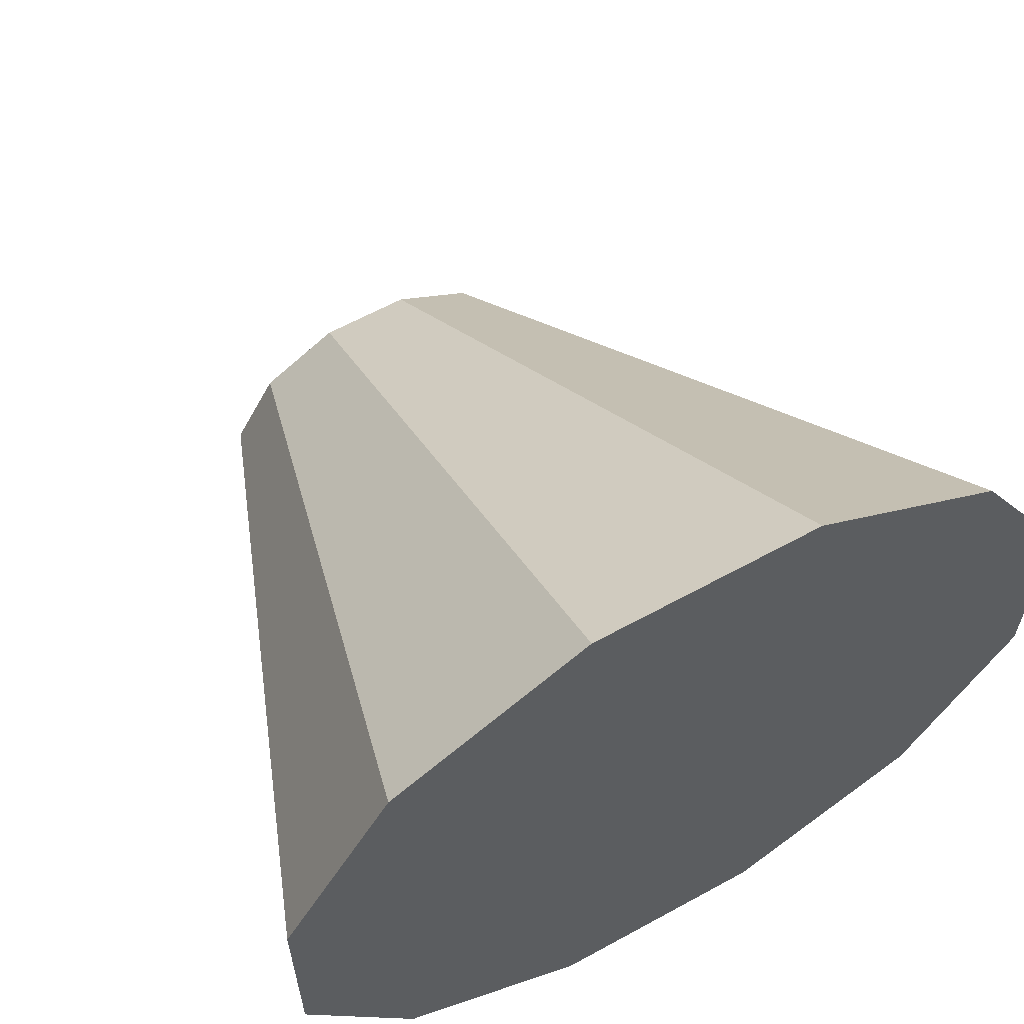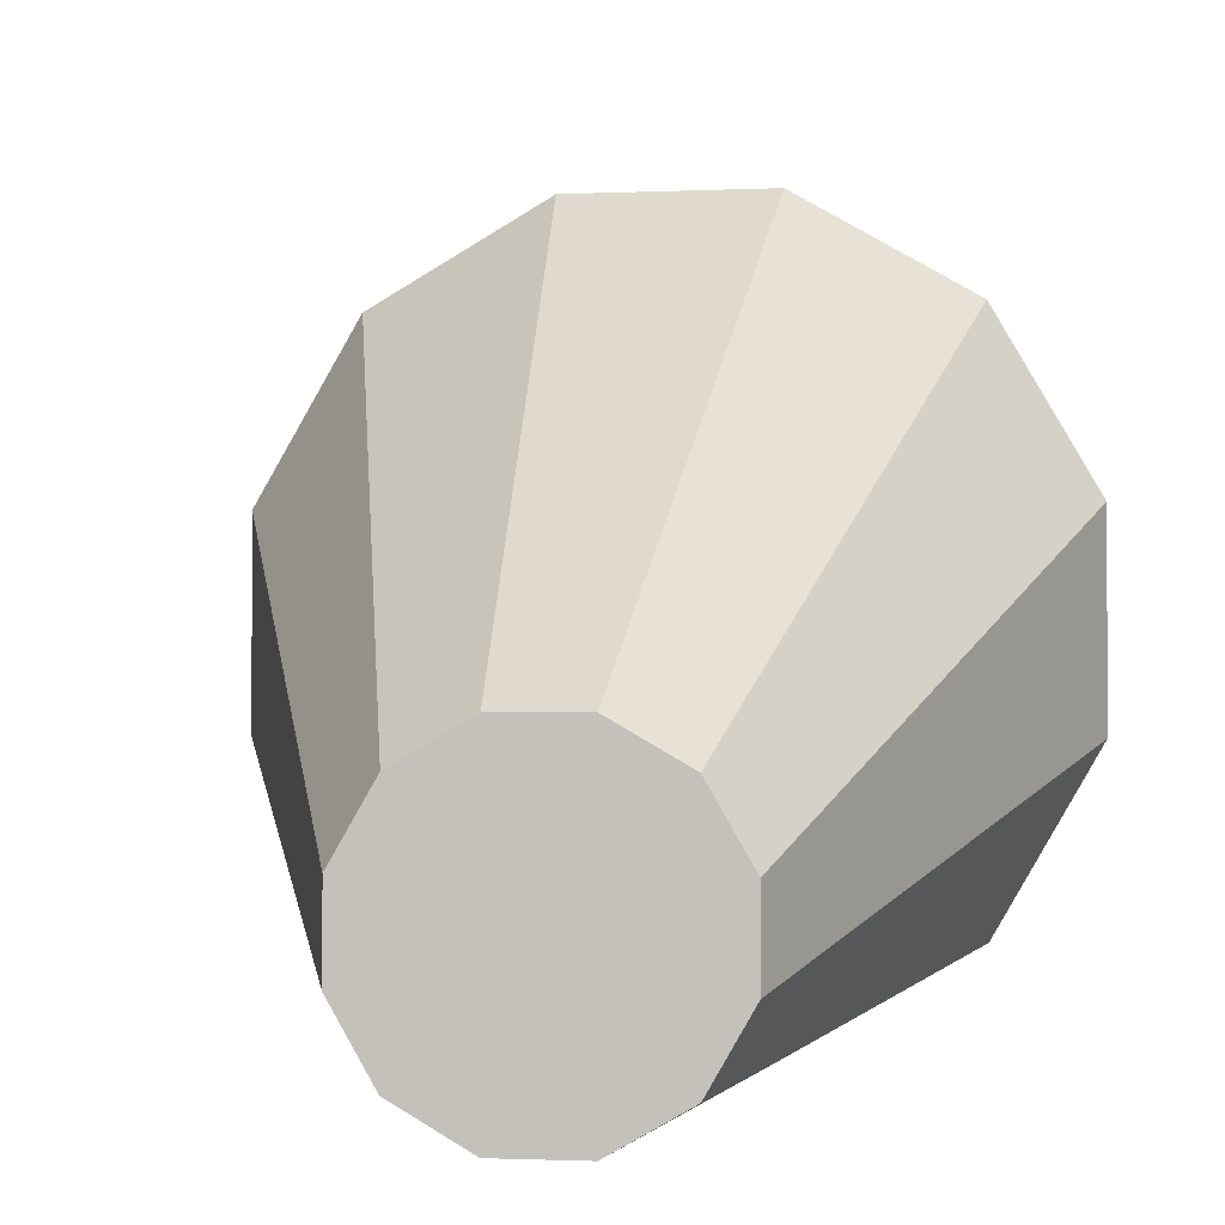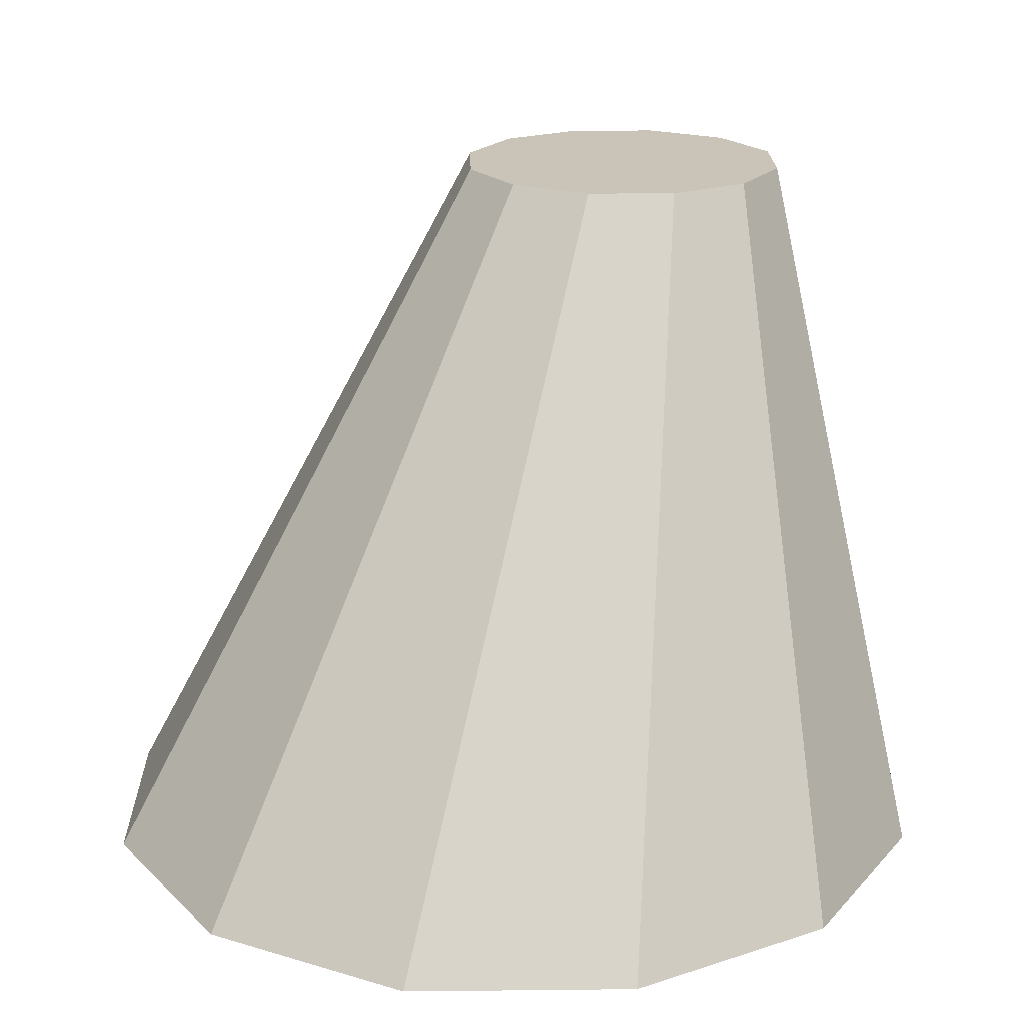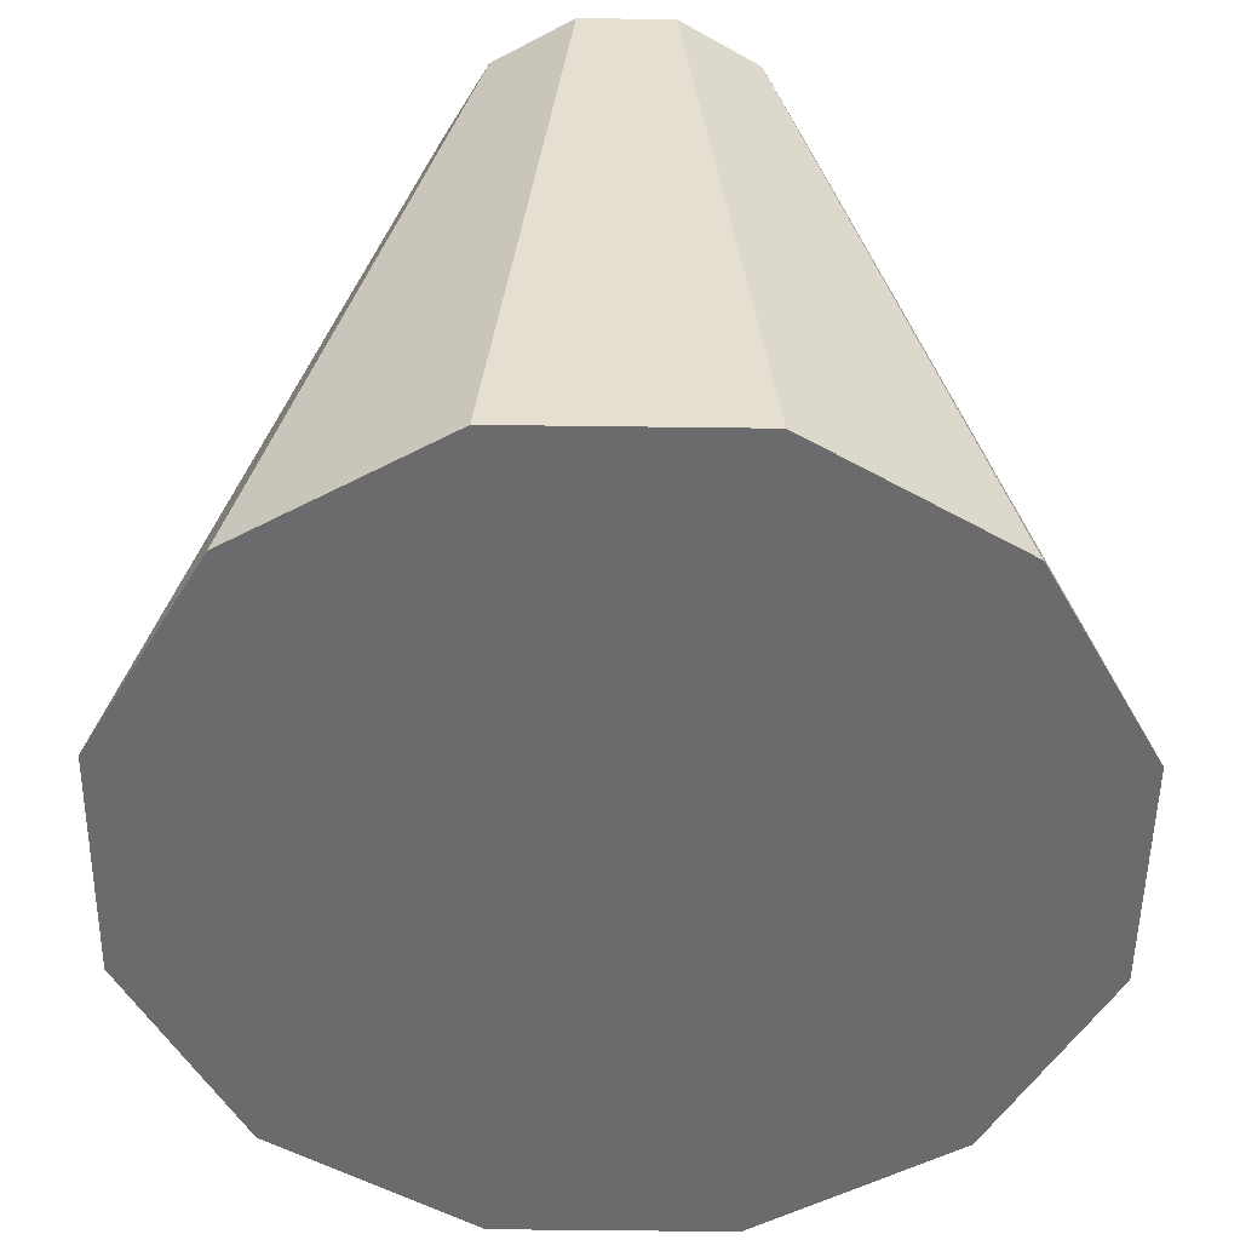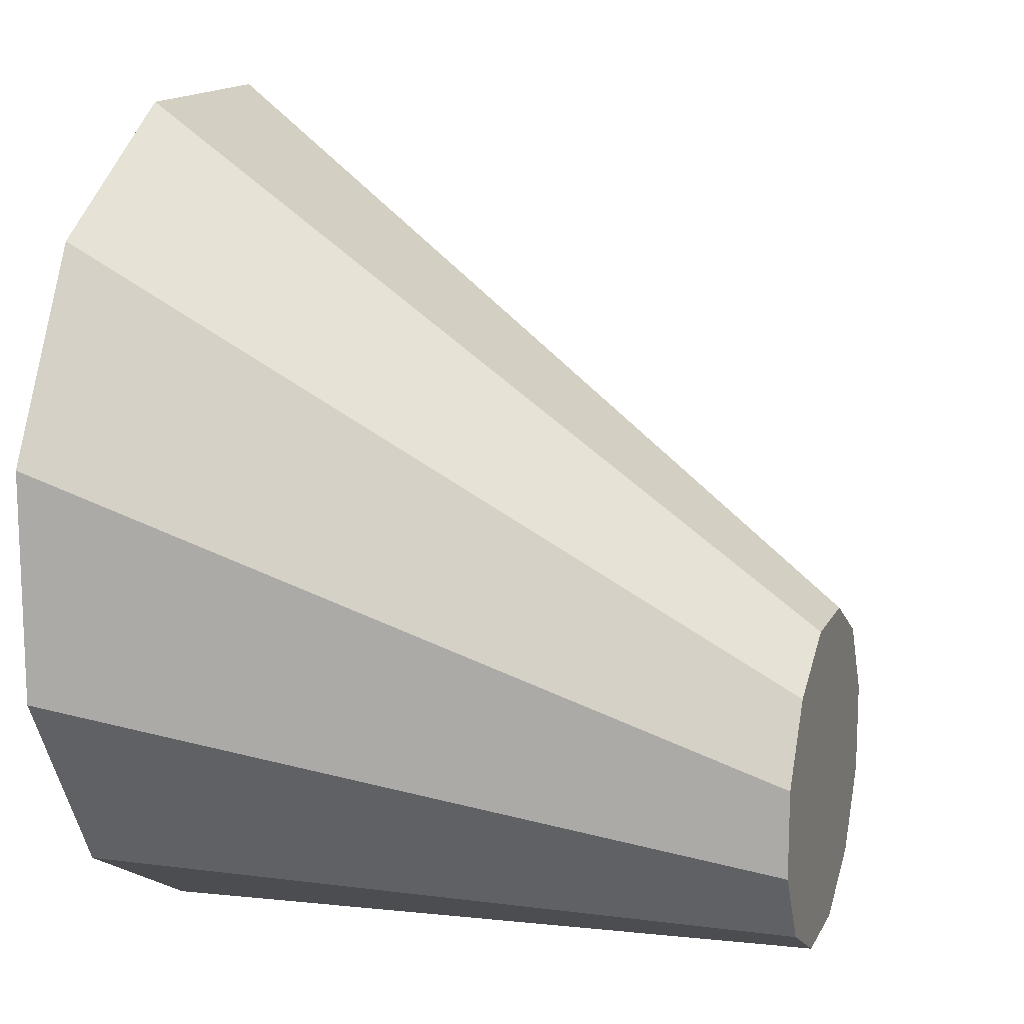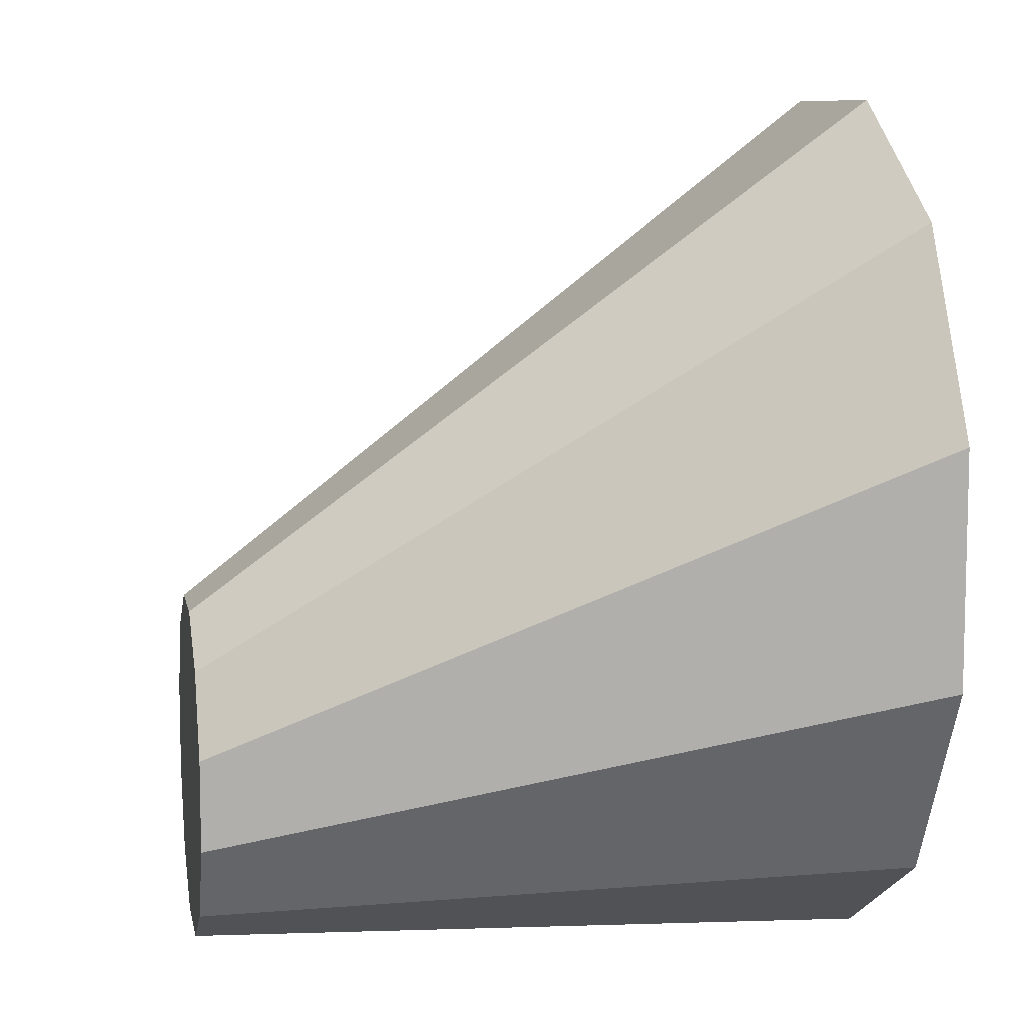
<metadata>
{"format":"obj","ext":"obj","renderer":"f3d","projection":"perspective","resolution":1024,"background":"white","views":[{"elev":61.8,"azim":-29.2,"up":"+Z"},{"elev":-1.5,"azim":-170.5,"up":"+Z"},{"elev":20.0,"azim":28.9,"up":"+Y"},{"elev":-53.5,"azim":179.2,"up":"+Y"},{"elev":14.2,"azim":108.6,"up":"+Z"},{"elev":8.8,"azim":-100.6,"up":"+Z"}]}
</metadata>
<code>
o Arrow_Nose_0_2
v 0.125 0.1875 -0.154
v 0.125 0.1875 -0.221
v 0.09151 0.1875 -0.279
v 0.03349 0.1875 -0.3125
v -0.03349 0.1875 -0.3125
v -0.09151 0.1875 -0.279
v -0.125 0.1875 -0.221
v -0.125 0.1875 -0.154
v -0.09151 0.1875 -0.09599
v -0.03349 0.1875 -0.0625
v 0.03349 0.1875 -0.0625
v 0.09151 0.1875 -0.09599
v 0.3125 -0.3125 0.08373
v 0.3125 -0.3125 -0.08373
v 0.2288 -0.3125 -0.2288
v 0.08373 -0.3125 -0.3125
v -0.08373 -0.3125 -0.3125
v -0.2288 -0.3125 -0.2288
v -0.3125 -0.3125 -0.08373
v -0.3125 -0.3125 0.08373
v -0.2288 -0.3125 0.2288
v -0.08373 -0.3125 0.3125
v 0.08373 -0.3125 0.3125
v 0.2288 -0.3125 0.2288
g Arrow_Nose_0_2_default
f 2 14 15 3
f 4 16 17 5
f 7 19 20 8
f 9 21 22 10
f 12 24 13 1
f 1 13 14 2
f 3 15 16 4
f 5 17 18 6
f 8 20 21 9
f 10 22 23 11
f 2 3 4 5 6 7 8 9 10 11 12 1
f 13 24 23 22 21 20 19 18 17 16 15 14
f 6 18 19 7
f 11 23 24 12

</code>
